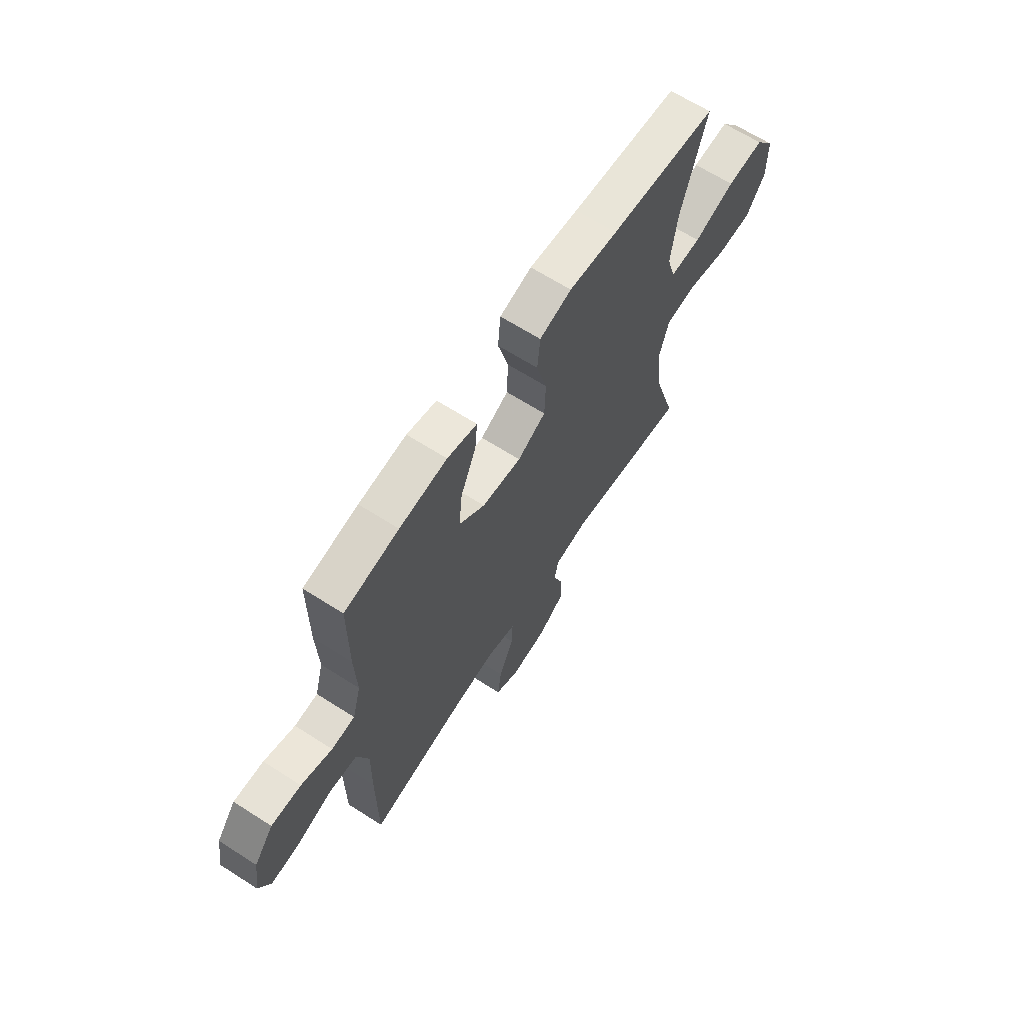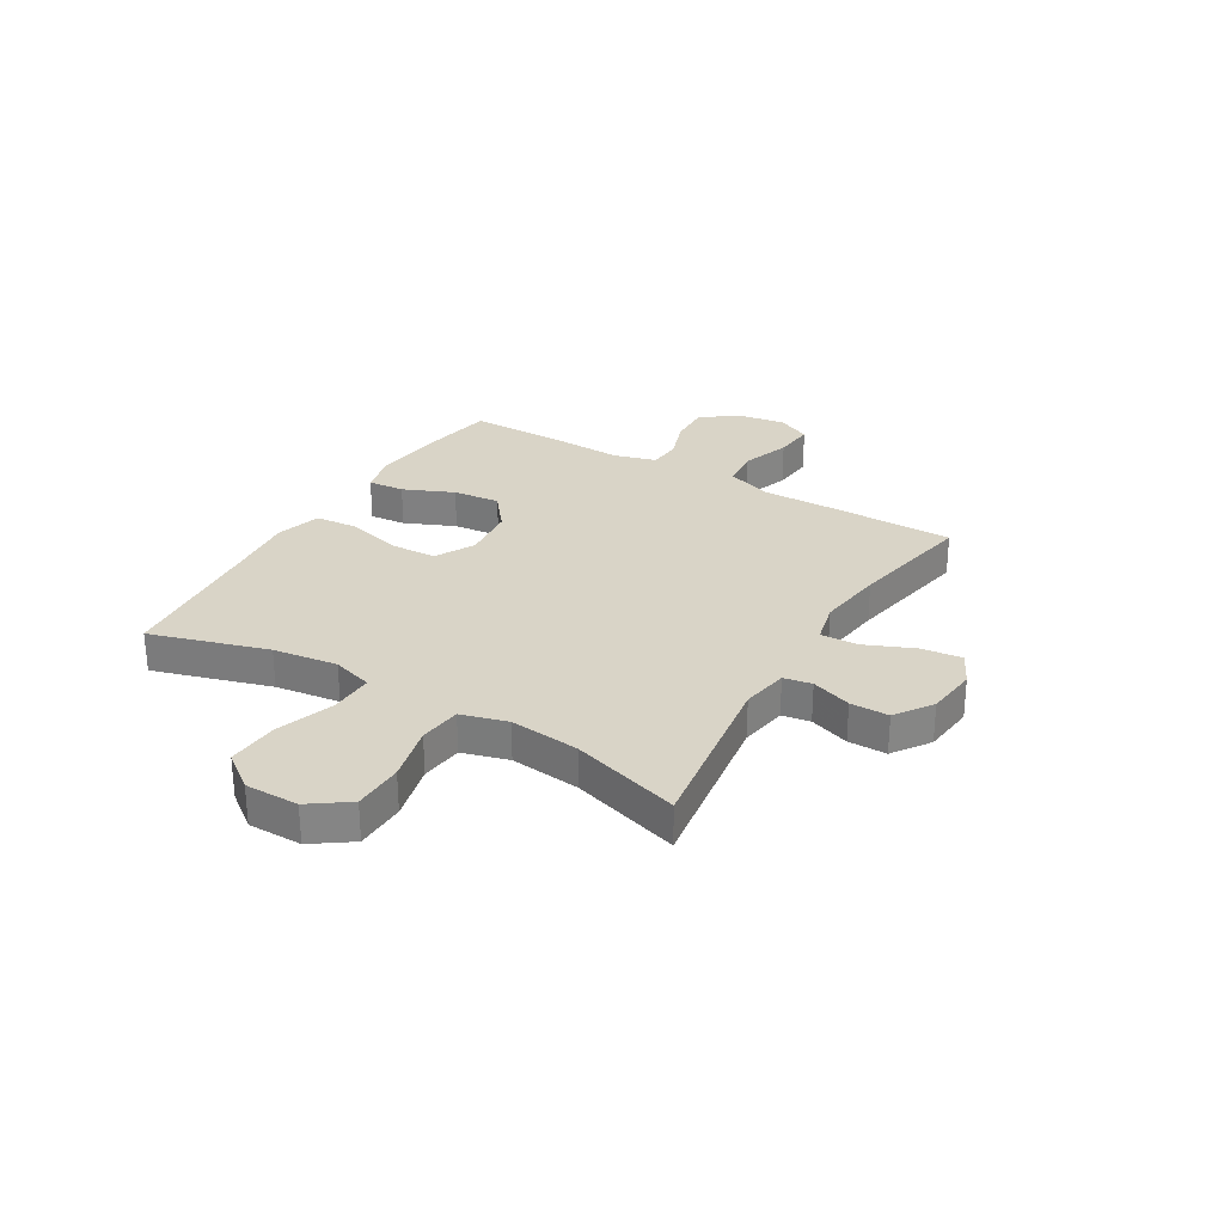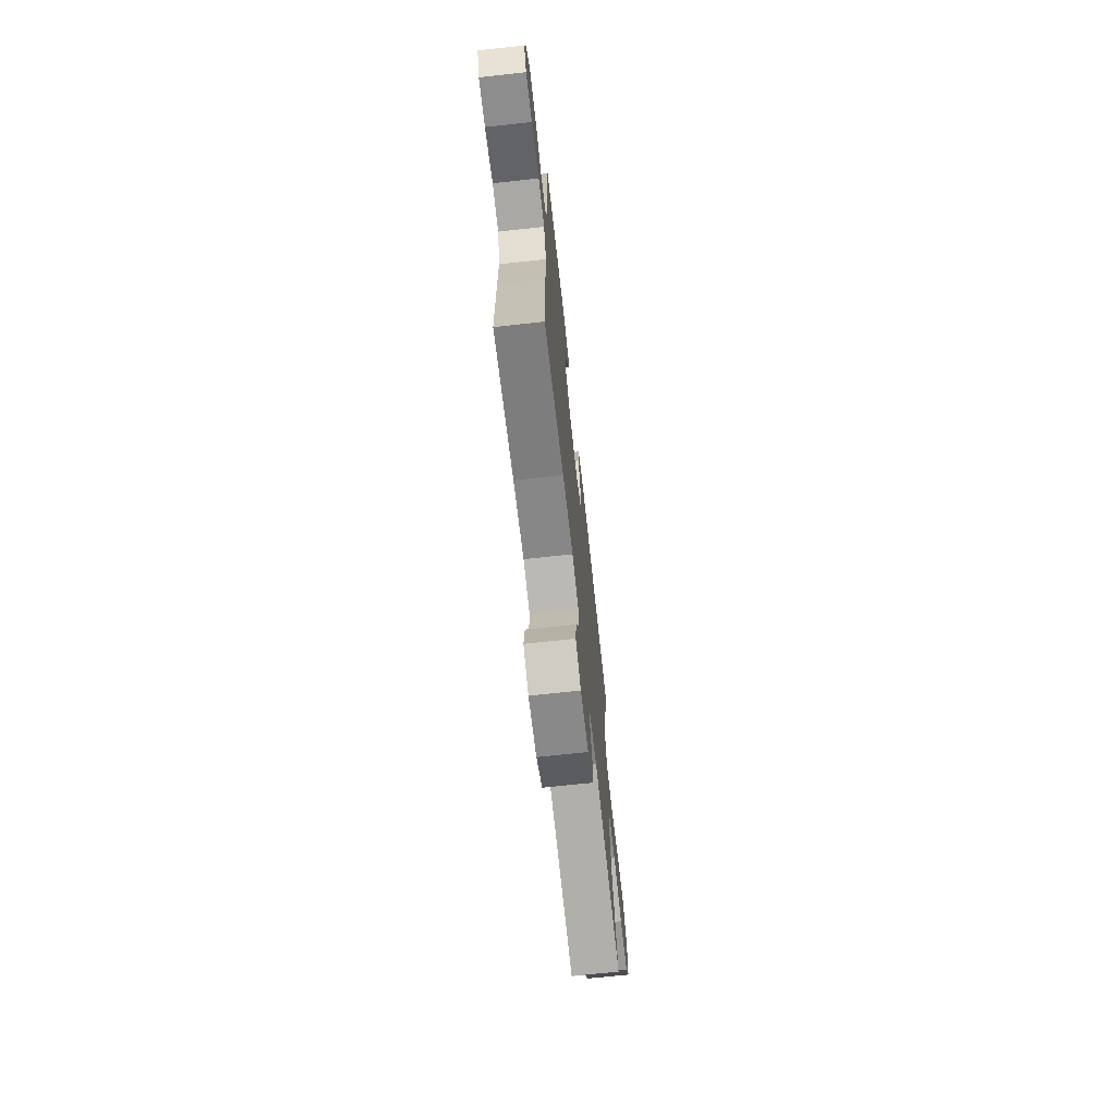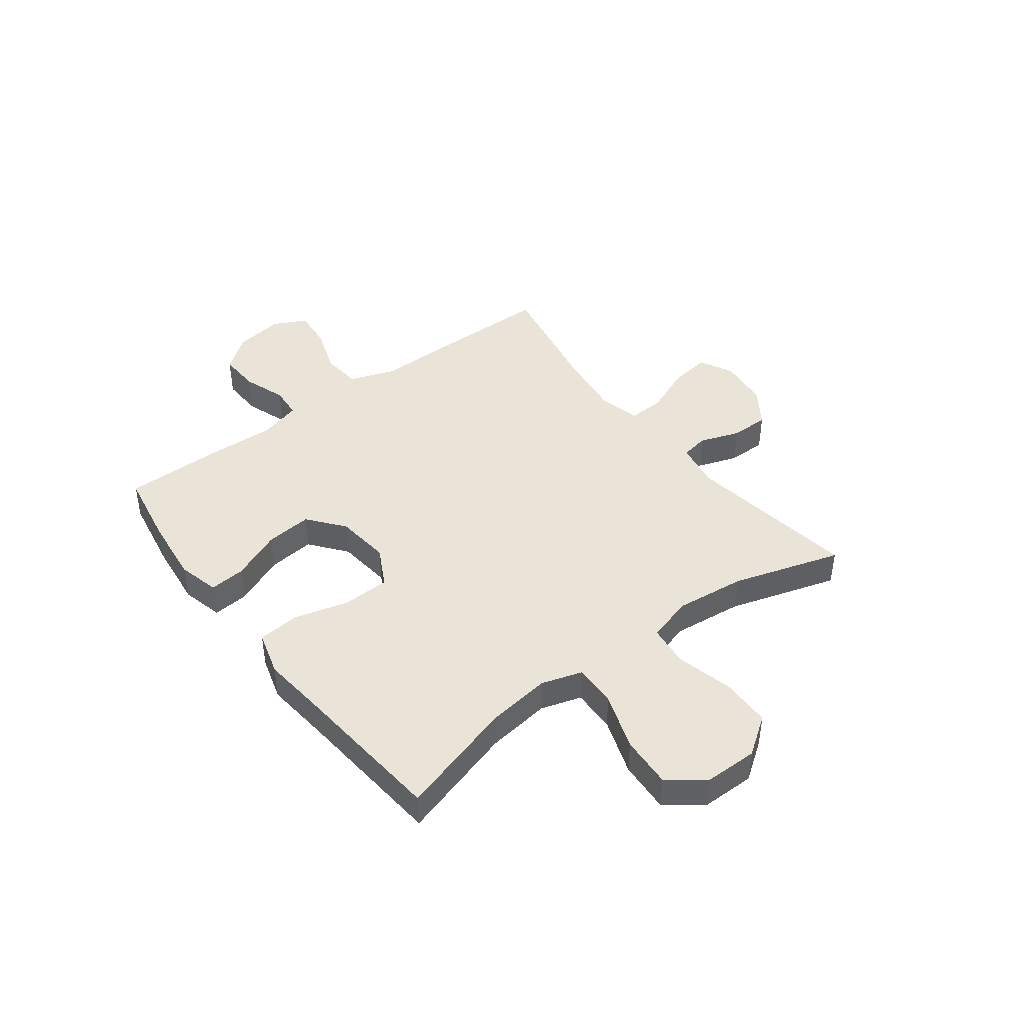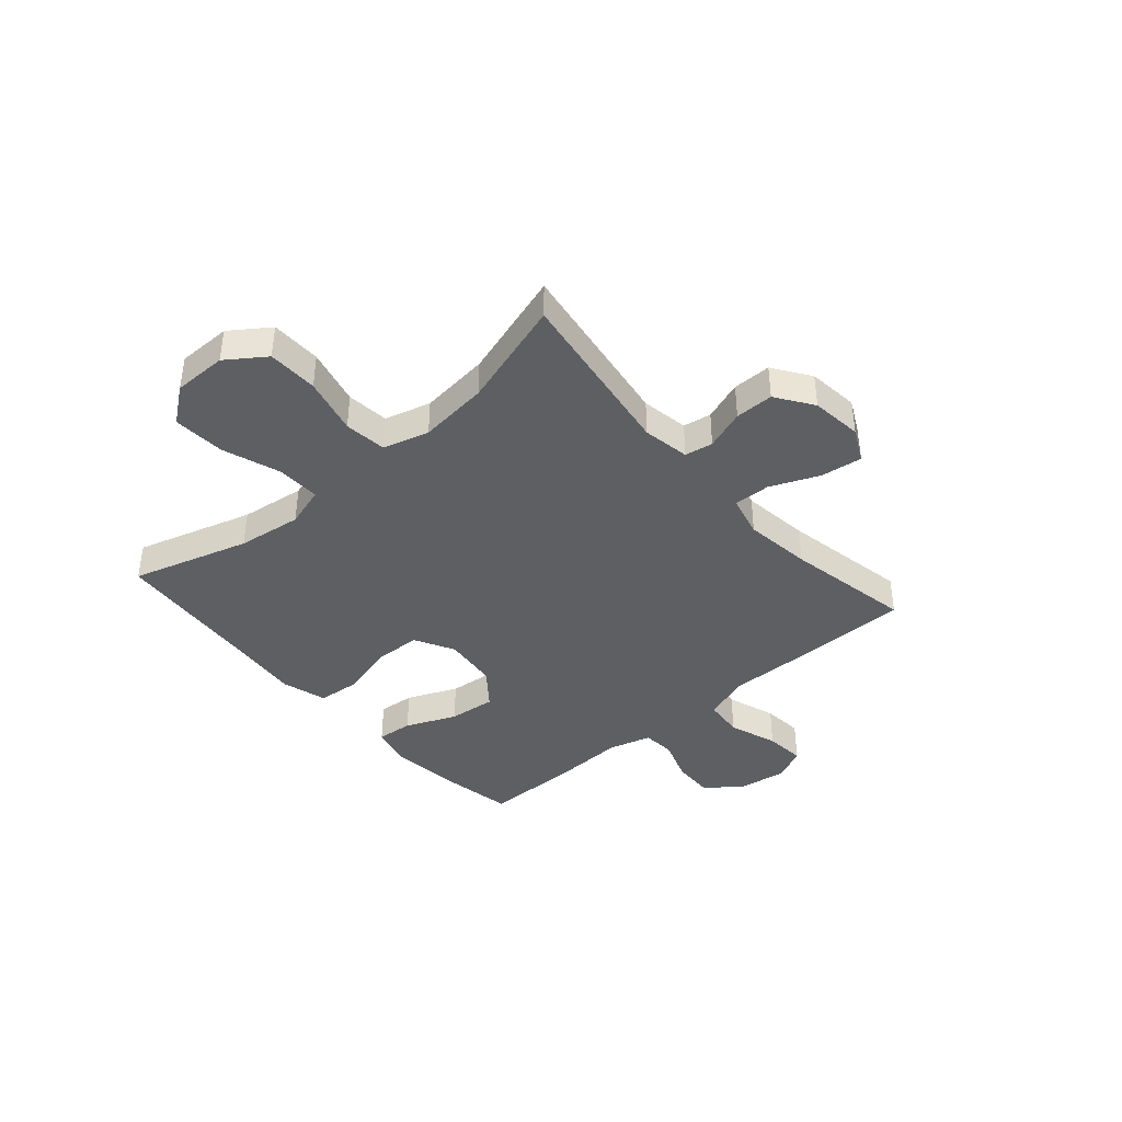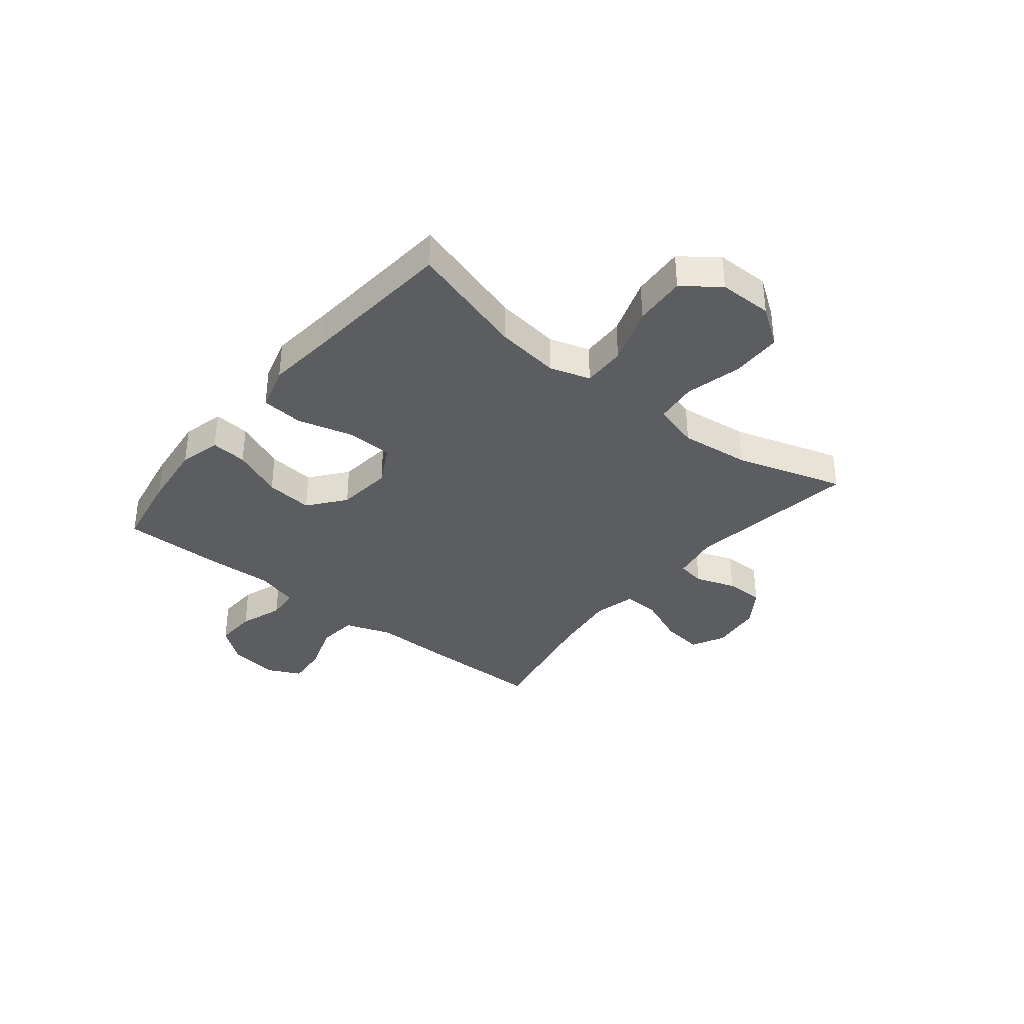
<metadata>
{"format":"obj","ext":"obj","renderer":"f3d","projection":"perspective","resolution":1024,"background":"white","views":[{"elev":65.2,"azim":-57.2,"up":"+Z"},{"elev":28.7,"azim":120.7,"up":"+Y"},{"elev":-69.8,"azim":-83.8,"up":"+Z"},{"elev":43.0,"azim":52.9,"up":"+Y"},{"elev":-40.3,"azim":131.0,"up":"+Y"},{"elev":-35.7,"azim":51.2,"up":"+Y"}]}
</metadata>
<code>
v 0.5 0.07 0.5
v 0.435 0.07 0.284
v 0.419 0.07 0.165
v 0.442 0.07 0.09
v 0.522 0.07 0.092
v 0.629 0.07 0.129
v 0.725 0.07 0.135
v 0.775 0.07 0.069
v 0.775 0.07 -0.03
v 0.725 0.07 -0.101
v 0.632 0.07 -0.103
v 0.527 0.07 -0.077
v 0.449 0.07 -0.086
v 0.425 0.07 -0.171
v 0.439 0.07 -0.3
v 0.5 0.07 -0.5
v 0.18 0.07 -0.453
v 0.093 0.07 -0.468
v 0.084 0.07 -0.52
v 0.11 0.07 -0.594
v 0.11 0.07 -0.665
v 0.042 0.07 -0.712
v -0.053 0.07 -0.723
v -0.115 0.07 -0.692
v -0.105 0.07 -0.616
v -0.067 0.07 -0.526
v -0.064 0.07 -0.458
v -0.142 0.07 -0.439
v -0.266 0.07 -0.455
v -0.5 0.07 -0.5
v -0.501 0.07 -0.266
v -0.499 0.07 -0.134
v -0.529 0.07 -0.048
v -0.602 0.07 -0.041
v -0.693 0.07 -0.072
v -0.768 0.07 -0.079
v -0.798 0.07 -0.017
v -0.784 0.07 0.074
v -0.734 0.07 0.138
v -0.657 0.07 0.135
v -0.577 0.07 0.107
v -0.517 0.07 0.112
v -0.495 0.07 0.191
v -0.5 0.07 0.312
v -0.5 0.07 0.5
v -0.359 0.07 0.525
v -0.236 0.07 0.539
v -0.159 0.07 0.52
v -0.165 0.07 0.453
v -0.205 0.07 0.36
v -0.214 0.07 0.273
v -0.147 0.07 0.22
v -0.045 0.07 0.209
v 0.028 0.07 0.248
v 0.031 0.07 0.335
v 0.004 0.07 0.436
v 0.011 0.07 0.514
v 0.094 0.07 0.538
v 0.221 0.07 0.525
v 0.5 0 0.5
v 0.435 0 0.284
v 0.419 0 0.165
v 0.442 0 0.09
v 0.522 0 0.092
v 0.629 0 0.129
v 0.725 0 0.135
v 0.775 0 0.069
v 0.775 0 -0.03
v 0.725 0 -0.101
v 0.632 0 -0.103
v 0.527 0 -0.077
v 0.449 0 -0.086
v 0.425 0 -0.171
v 0.439 0 -0.3
v 0.5 0 -0.5
v 0.18 0 -0.453
v 0.093 0 -0.468
v 0.084 0 -0.52
v 0.11 0 -0.594
v 0.11 0 -0.665
v 0.042 0 -0.712
v -0.053 0 -0.723
v -0.115 0 -0.692
v -0.105 0 -0.616
v -0.067 0 -0.526
v -0.064 0 -0.458
v -0.142 0 -0.439
v -0.266 0 -0.455
v -0.5 0 -0.5
v -0.501 0 -0.266
v -0.499 0 -0.134
v -0.529 0 -0.048
v -0.602 0 -0.041
v -0.693 0 -0.072
v -0.768 0 -0.079
v -0.798 0 -0.017
v -0.784 0 0.074
v -0.734 0 0.138
v -0.657 0 0.135
v -0.577 0 0.107
v -0.517 0 0.112
v -0.495 0 0.191
v -0.5 0 0.312
v -0.5 0 0.5
v -0.359 0 0.525
v -0.236 0 0.539
v -0.159 0 0.52
v -0.165 0 0.453
v -0.205 0 0.36
v -0.214 0 0.273
v -0.147 0 0.22
v -0.045 0 0.209
v 0.028 0 0.248
v 0.031 0 0.335
v 0.004 0 0.436
v 0.011 0 0.514
v 0.094 0 0.538
v 0.221 0 0.525
f 56 57 58 59
f 55 56 59 1
f 54 55 1 2
f 53 54 2 3
f 47 48 49 50
f 47 50 51
f 46 47 51
f 43 44 45 46
f 42 43 46 51
f 38 39 40 41
f 38 41 42
f 37 38 42
f 34 35 36 37
f 33 34 37 42
f 32 33 42 51
f 29 30 31 32
f 28 29 32 51
f 23 24 25 26
f 23 26 27
f 22 23 27
f 19 20 21 22
f 18 19 22 27
f 17 18 27 28
f 15 16 17
f 14 15 17 28
f 9 10 11 12
f 9 12 13
f 8 9 13
f 5 6 7 8
f 4 5 8 13
f 53 3 4 13
f 52 53 13 14
f 28 51 52
f 14 28 52
f 118 117 116 115
f 60 118 115 114
f 61 60 114 113
f 62 61 113 112
f 109 108 107 106
f 110 109 106
f 110 106 105
f 105 104 103 102
f 110 105 102 101
f 100 99 98 97
f 101 100 97
f 101 97 96
f 96 95 94 93
f 101 96 93 92
f 110 101 92 91
f 91 90 89 88
f 110 91 88 87
f 85 84 83 82
f 86 85 82
f 86 82 81
f 81 80 79 78
f 86 81 78 77
f 87 86 77 76
f 76 75 74
f 87 76 74 73
f 71 70 69 68
f 72 71 68
f 72 68 67
f 67 66 65 64
f 72 67 64 63
f 72 63 62 112
f 73 72 112 111
f 111 110 87
f 111 87 73
f 1 60 61 2
f 2 61 62 3
f 3 62 63 4
f 4 63 64 5
f 5 64 65 6
f 6 65 66 7
f 7 66 67 8
f 8 67 68 9
f 9 68 69 10
f 10 69 70 11
f 11 70 71 12
f 12 71 72 13
f 13 72 73 14
f 14 73 74 15
f 15 74 75 16
f 16 75 76 17
f 17 76 77 18
f 18 77 78 19
f 19 78 79 20
f 20 79 80 21
f 21 80 81 22
f 22 81 82 23
f 23 82 83 24
f 24 83 84 25
f 25 84 85 26
f 26 85 86 27
f 27 86 87 28
f 28 87 88 29
f 29 88 89 30
f 30 89 90 31
f 31 90 91 32
f 32 91 92 33
f 33 92 93 34
f 34 93 94 35
f 35 94 95 36
f 36 95 96 37
f 37 96 97 38
f 38 97 98 39
f 39 98 99 40
f 40 99 100 41
f 41 100 101 42
f 42 101 102 43
f 43 102 103 44
f 44 103 104 45
f 45 104 105 46
f 46 105 106 47
f 47 106 107 48
f 48 107 108 49
f 49 108 109 50
f 50 109 110 51
f 51 110 111 52
f 52 111 112 53
f 53 112 113 54
f 54 113 114 55
f 55 114 115 56
f 56 115 116 57
f 57 116 117 58
f 58 117 118 59
f 59 118 60 1

</code>
